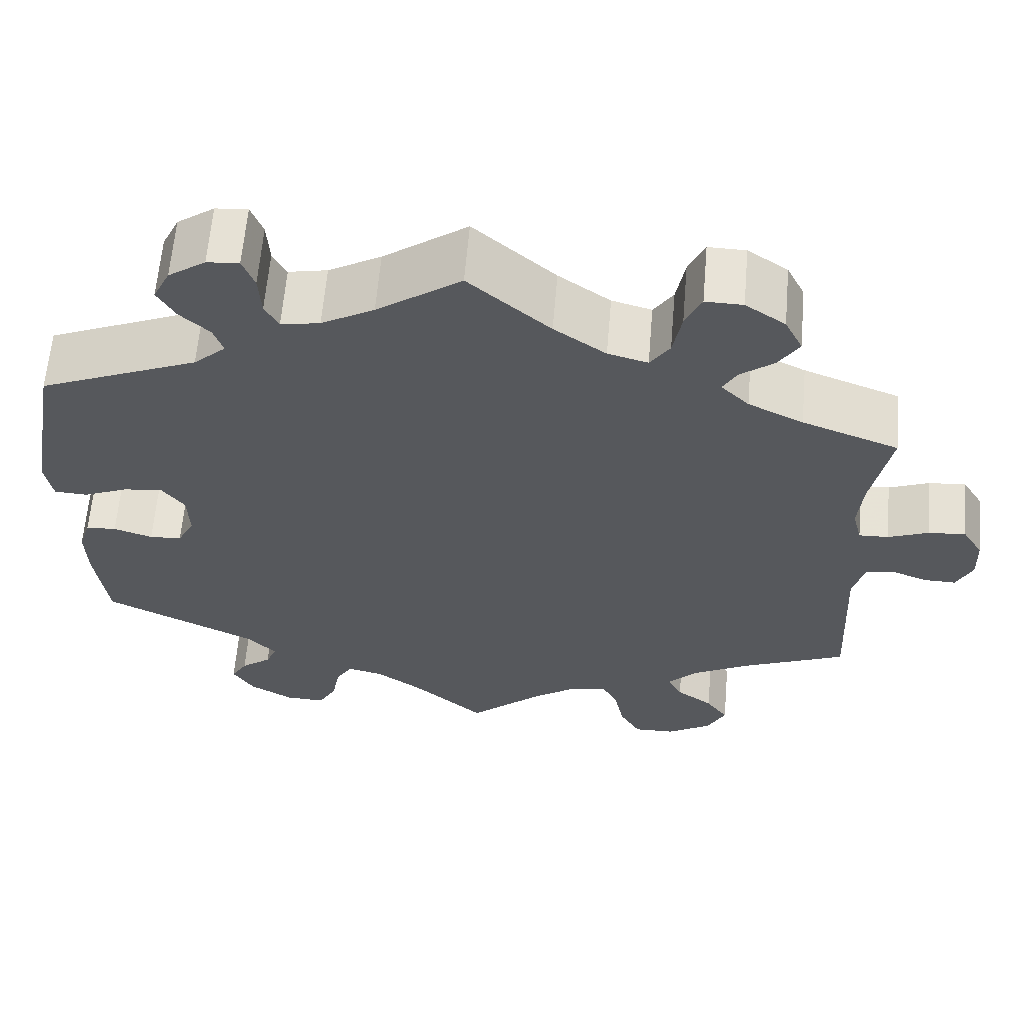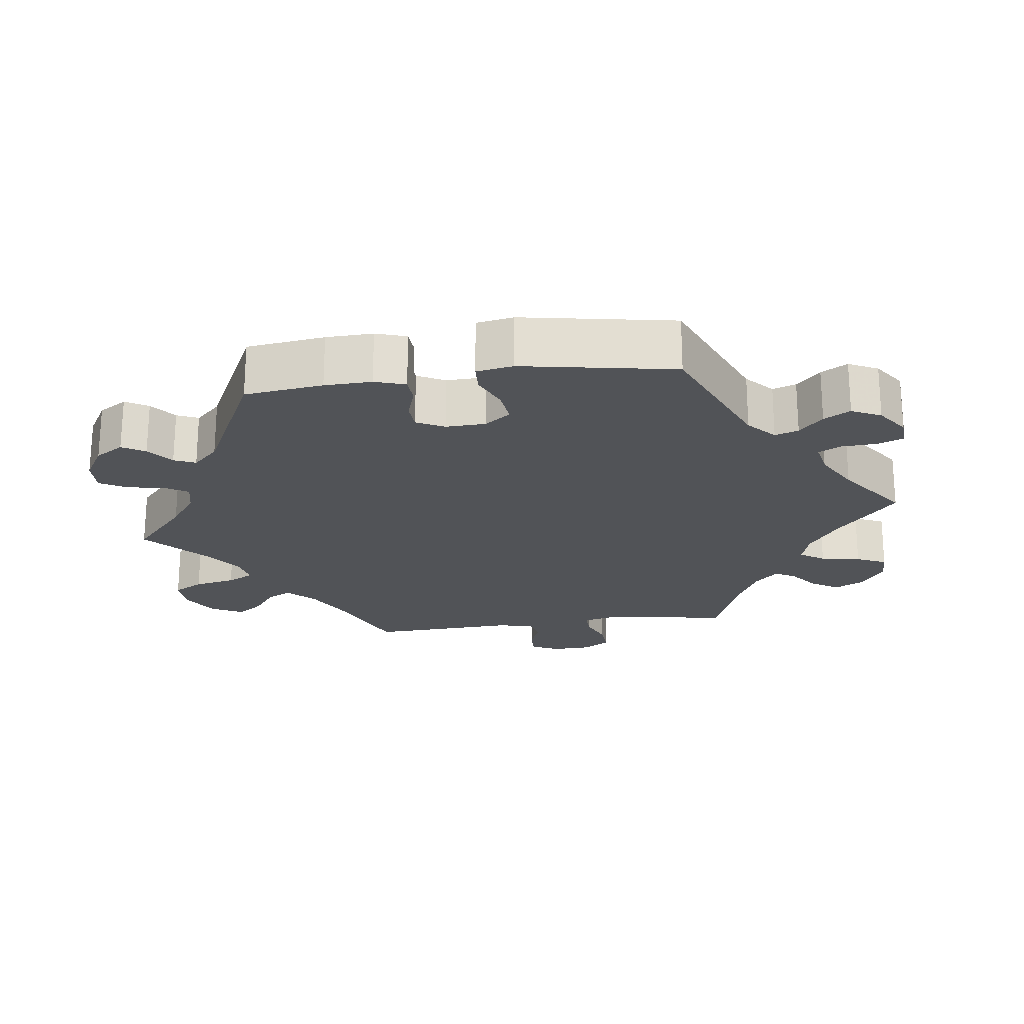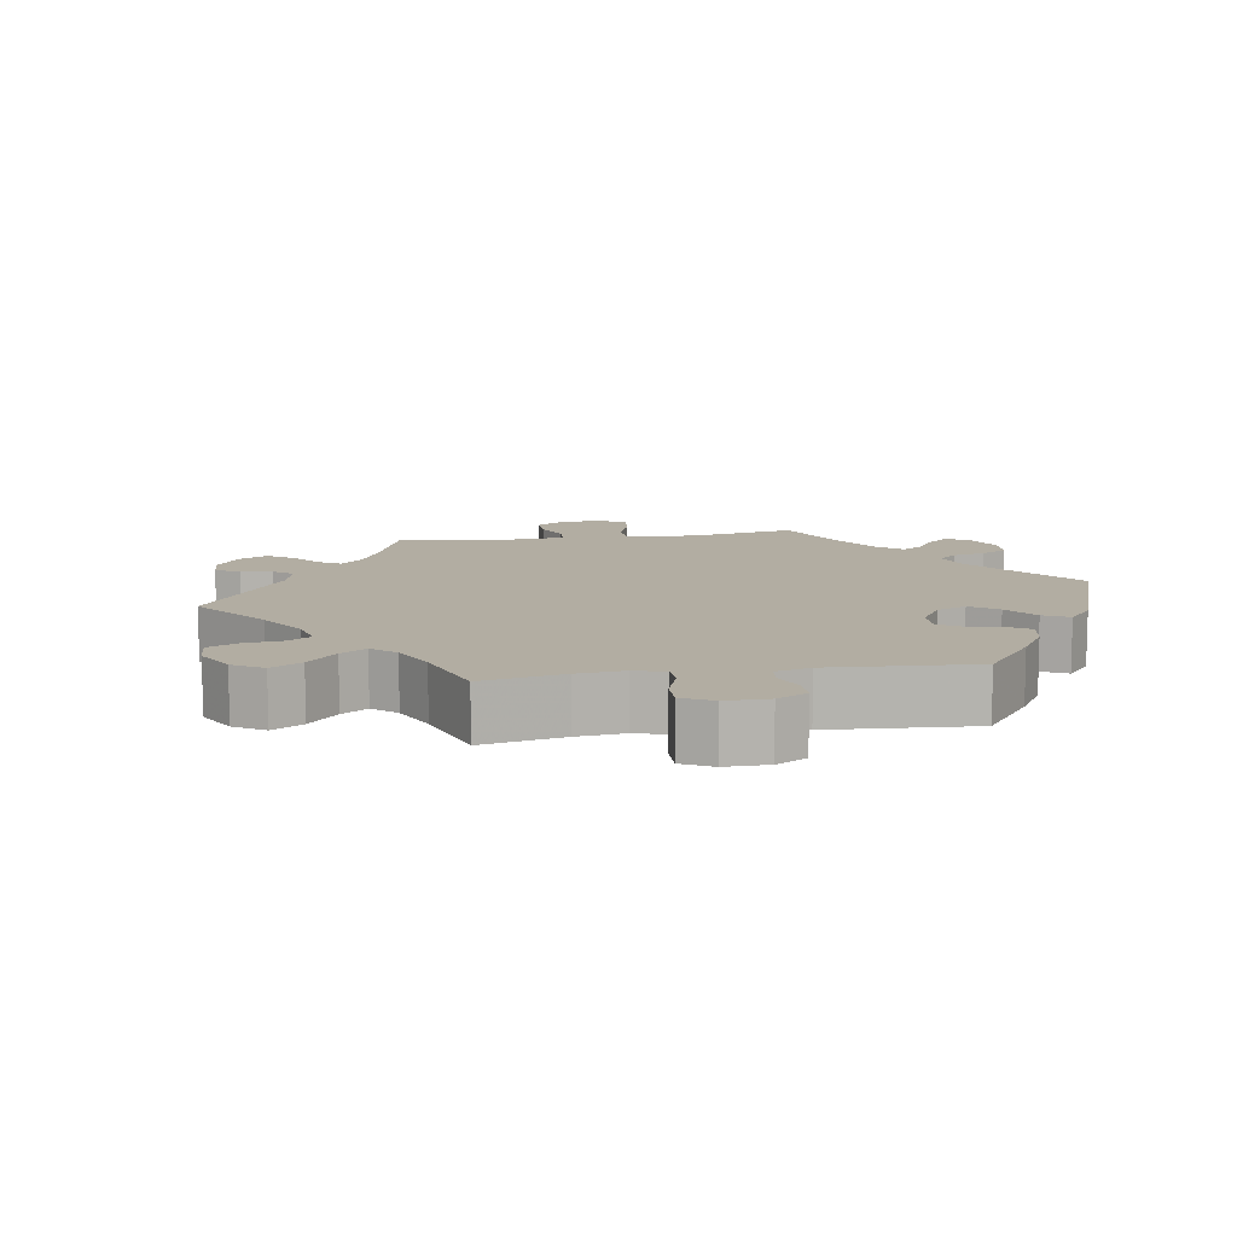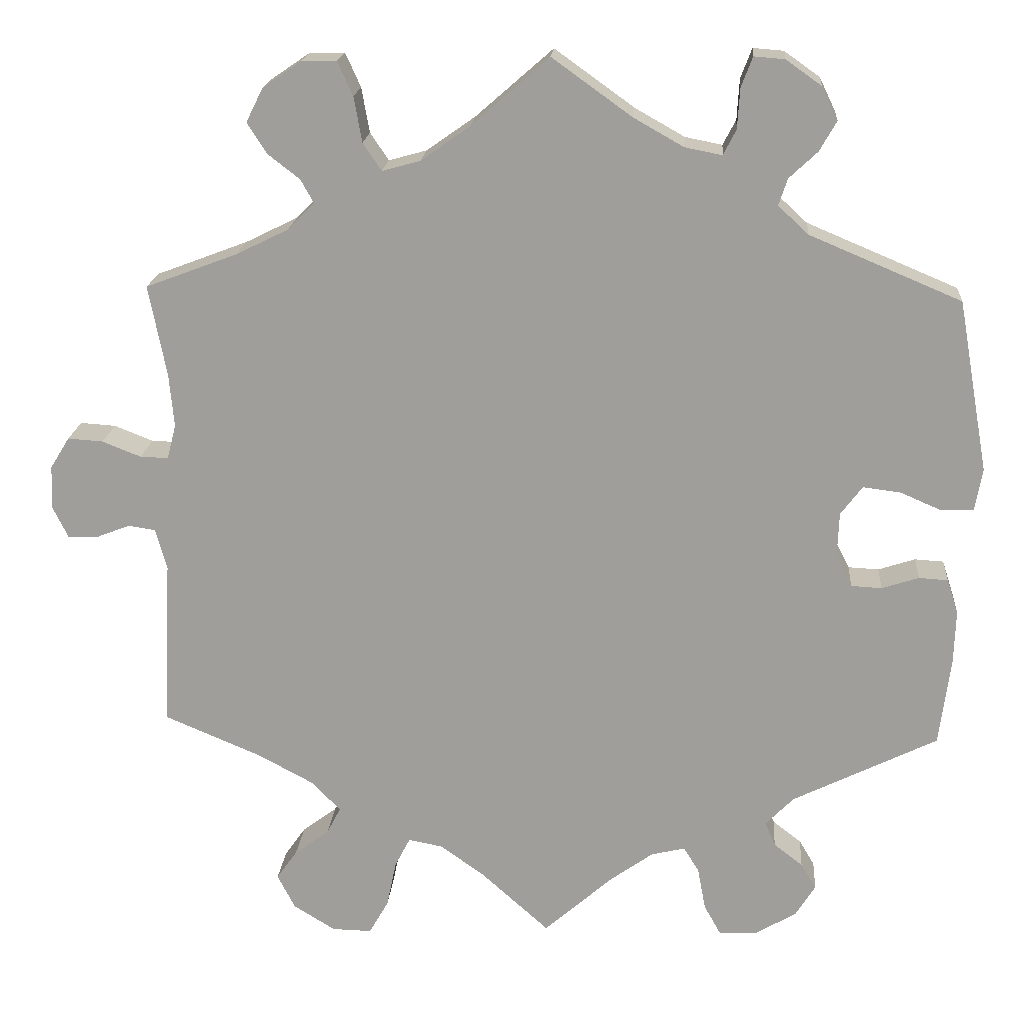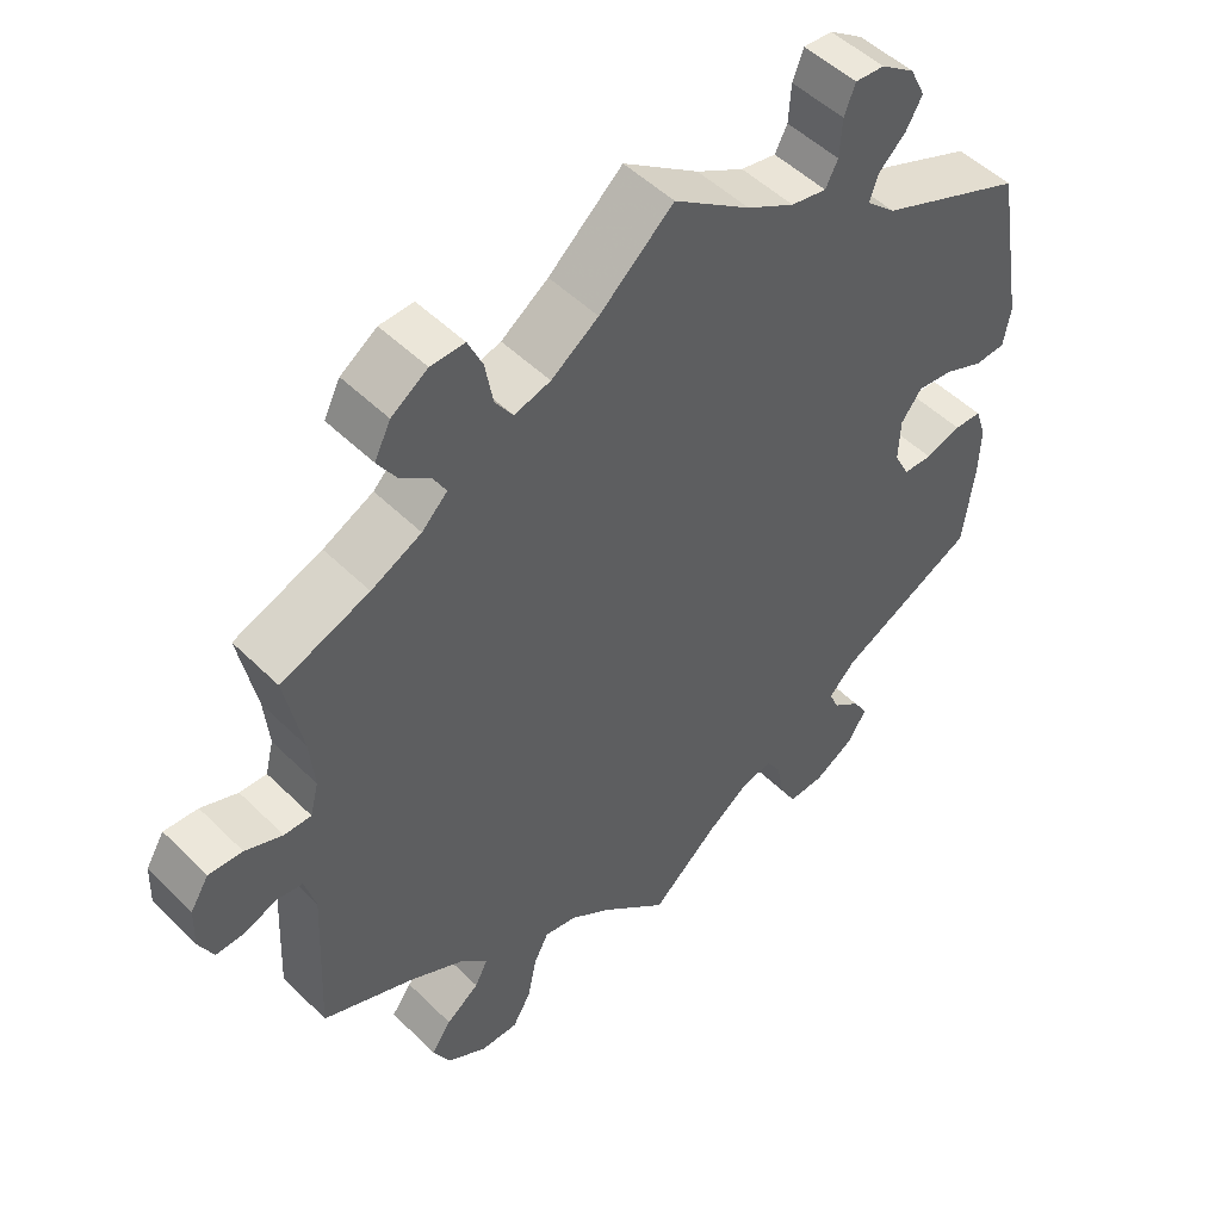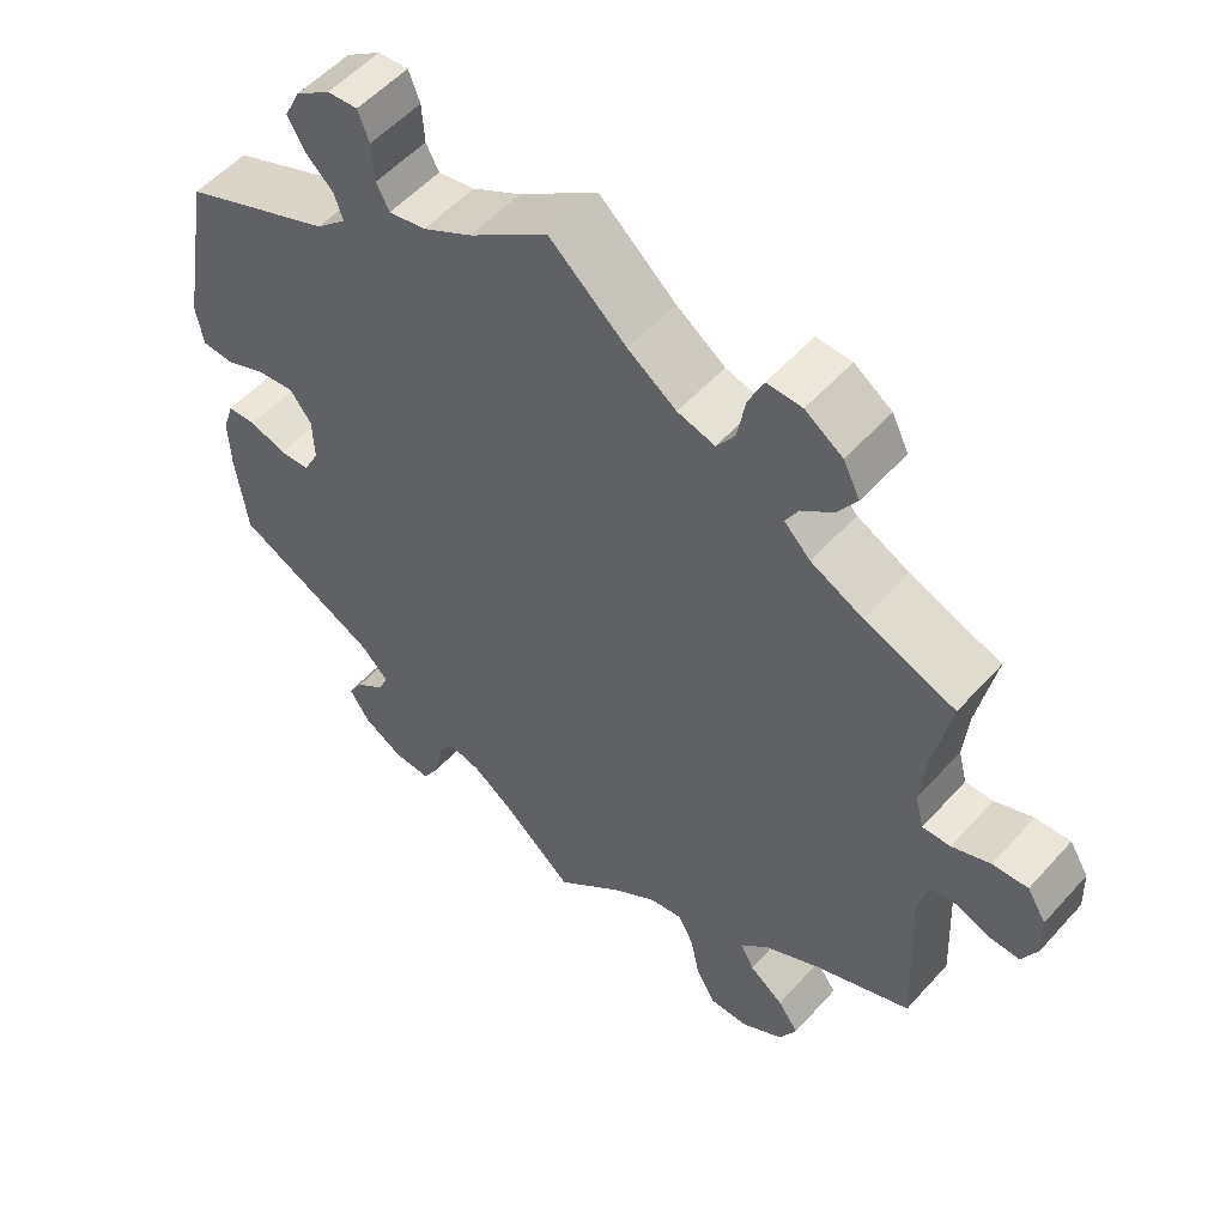
<metadata>
{"format":"obj","ext":"obj","renderer":"f3d","projection":"perspective","resolution":1024,"background":"white","views":[{"elev":62.0,"azim":4.8,"up":"+Z"},{"elev":-21.7,"azim":-82.4,"up":"+Y"},{"elev":10.6,"azim":-159.2,"up":"+Y"},{"elev":18.5,"azim":-175.6,"up":"+Z"},{"elev":50.4,"azim":137.0,"up":"+Z"},{"elev":54.4,"azim":41.0,"up":"+Z"}]}
</metadata>
<code>
v 0.096 0.07 0.494
v 0.157 0.07 0.451
v 0.204 0.07 0.438
v 0.227 0.07 0.472
v 0.237 0.07 0.528
v 0.256 0.07 0.57
v 0.3 0.07 0.569
v 0.347 0.07 0.537
v 0.368 0.07 0.495
v 0.344 0.07 0.457
v 0.304 0.07 0.426
v 0.288 0.07 0.397
v 0.321 0.07 0.364
v 0.386 0.07 0.332
v 0.5 0.07 0.289
v 0.478 0.07 0.176
v 0.472 0.07 0.11
v 0.483 0.07 0.067
v 0.518 0.07 0.068
v 0.566 0.07 0.087
v 0.61 0.07 0.09
v 0.634 0.07 0.051
v 0.636 0.07 -0.003
v 0.617 0.07 -0.042
v 0.579 0.07 -0.041
v 0.538 0.07 -0.025
v 0.504 0.07 -0.03
v 0.49 0.07 -0.081
v 0.5 0.07 -0.289
v 0.379 0.07 -0.34
v 0.31 0.07 -0.377
v 0.274 0.07 -0.414
v 0.291 0.07 -0.447
v 0.334 0.07 -0.479
v 0.36 0.07 -0.516
v 0.338 0.07 -0.559
v 0.286 0.07 -0.591
v 0.237 0.07 -0.592
v 0.213 0.07 -0.55
v 0.201 0.07 -0.492
v 0.182 0.07 -0.455
v 0.14 0.07 -0.463
v 0.086 0.07 -0.501
v 0 0.07 -0.578
v -0.086 0.07 -0.502
v -0.139 0.07 -0.464
v -0.181 0.07 -0.454
v -0.2 0.07 -0.485
v -0.21 0.07 -0.538
v -0.231 0.07 -0.576
v -0.278 0.07 -0.574
v -0.329 0.07 -0.544
v -0.354 0.07 -0.504
v -0.335 0.07 -0.472
v -0.299 0.07 -0.444
v -0.286 0.07 -0.414
v -0.321 0.07 -0.378
v -0.501 0.07 -0.289
v -0.515 0.07 -0.179
v -0.517 0.07 -0.113
v -0.503 0.07 -0.07
v -0.467 0.07 -0.068
v -0.421 0.07 -0.083
v -0.383 0.07 -0.081
v -0.363 0.07 -0.042
v -0.365 0.07 0.014
v -0.392 0.07 0.05
v -0.439 0.07 0.044
v -0.49 0.07 0.022
v -0.53 0.07 0.024
v -0.539 0.07 0.076
v -0.501 0.07 0.289
v -0.313 0.07 0.368
v -0.275 0.07 0.403
v -0.286 0.07 0.436
v -0.321 0.07 0.469
v -0.342 0.07 0.506
v -0.322 0.07 0.547
v -0.278 0.07 0.578
v -0.24 0.07 0.581
v -0.226 0.07 0.544
v -0.223 0.07 0.494
v -0.207 0.07 0.463
v -0.161 0.07 0.472
v -0.099 0.07 0.507
v 0 0.07 0.578
v 0.096 0 0.494
v 0.157 0 0.451
v 0.204 0 0.438
v 0.227 0 0.472
v 0.237 0 0.528
v 0.256 0 0.57
v 0.3 0 0.569
v 0.347 0 0.537
v 0.368 0 0.495
v 0.344 0 0.457
v 0.304 0 0.426
v 0.288 0 0.397
v 0.321 0 0.364
v 0.386 0 0.332
v 0.5 0 0.289
v 0.478 0 0.176
v 0.472 0 0.11
v 0.483 0 0.067
v 0.518 0 0.068
v 0.566 0 0.087
v 0.61 0 0.09
v 0.634 0 0.051
v 0.636 0 -0.003
v 0.617 0 -0.042
v 0.579 0 -0.041
v 0.538 0 -0.025
v 0.504 0 -0.03
v 0.49 0 -0.081
v 0.5 0 -0.289
v 0.379 0 -0.34
v 0.31 0 -0.377
v 0.274 0 -0.414
v 0.291 0 -0.447
v 0.334 0 -0.479
v 0.36 0 -0.516
v 0.338 0 -0.559
v 0.286 0 -0.591
v 0.237 0 -0.592
v 0.213 0 -0.55
v 0.201 0 -0.492
v 0.182 0 -0.455
v 0.14 0 -0.463
v 0.086 0 -0.501
v 0 0 -0.578
v -0.086 0 -0.502
v -0.139 0 -0.464
v -0.181 0 -0.454
v -0.2 0 -0.485
v -0.21 0 -0.538
v -0.231 0 -0.576
v -0.278 0 -0.574
v -0.329 0 -0.544
v -0.354 0 -0.504
v -0.335 0 -0.472
v -0.299 0 -0.444
v -0.286 0 -0.414
v -0.321 0 -0.378
v -0.501 0 -0.289
v -0.515 0 -0.179
v -0.517 0 -0.113
v -0.503 0 -0.07
v -0.467 0 -0.068
v -0.421 0 -0.083
v -0.383 0 -0.081
v -0.363 0 -0.042
v -0.365 0 0.014
v -0.392 0 0.05
v -0.439 0 0.044
v -0.49 0 0.022
v -0.53 0 0.024
v -0.539 0 0.076
v -0.501 0 0.289
v -0.313 0 0.368
v -0.275 0 0.403
v -0.286 0 0.436
v -0.321 0 0.469
v -0.342 0 0.506
v -0.322 0 0.547
v -0.278 0 0.578
v -0.24 0 0.581
v -0.226 0 0.544
v -0.223 0 0.494
v -0.207 0 0.463
v -0.161 0 0.472
v -0.099 0 0.507
v 0 0 0.578
f 85 86 1
f 84 85 1 2
f 83 84 2 3
f 79 80 81 82
f 79 82 83
f 78 79 83
f 75 76 77 78
f 74 75 78 83
f 73 74 83 3
f 71 72 73 3
f 68 69 70 71
f 67 68 71 3
f 60 61 62 63
f 60 63 64
f 57 58 59 60
f 56 57 60 64
f 52 53 54 55
f 52 55 56
f 51 52 56
f 48 49 50 51
f 47 48 51 56
f 46 47 56 64
f 43 44 45
f 42 43 45 46
f 41 42 46 64
f 37 38 39 40
f 37 40 41
f 36 37 41
f 33 34 35 36
f 32 33 36 41
f 31 32 41 64
f 28 29 30
f 27 28 30 31
f 23 24 25 26
f 23 26 27
f 22 23 27
f 19 20 21 22
f 18 19 22 27
f 17 18 27 31
f 14 15 16
f 13 14 16 17
f 12 13 17 31
f 8 9 10 11
f 8 11 12
f 7 8 12
f 4 5 6 7
f 3 4 7 12
f 66 67 3 12
f 12 31 64 65
f 12 65 66
f 87 172 171
f 88 87 171 170
f 89 88 170 169
f 168 167 166 165
f 169 168 165
f 169 165 164
f 164 163 162 161
f 169 164 161 160
f 89 169 160 159
f 89 159 158 157
f 157 156 155 154
f 89 157 154 153
f 149 148 147 146
f 150 149 146
f 146 145 144 143
f 150 146 143 142
f 141 140 139 138
f 142 141 138
f 142 138 137
f 137 136 135 134
f 142 137 134 133
f 150 142 133 132
f 131 130 129
f 132 131 129 128
f 150 132 128 127
f 126 125 124 123
f 127 126 123
f 127 123 122
f 122 121 120 119
f 127 122 119 118
f 150 127 118 117
f 116 115 114
f 117 116 114 113
f 112 111 110 109
f 113 112 109
f 113 109 108
f 108 107 106 105
f 113 108 105 104
f 117 113 104 103
f 102 101 100
f 103 102 100 99
f 117 103 99 98
f 97 96 95 94
f 98 97 94
f 98 94 93
f 93 92 91 90
f 98 93 90 89
f 98 89 153 152
f 151 150 117 98
f 152 151 98
f 1 87 88 2
f 2 88 89 3
f 3 89 90 4
f 4 90 91 5
f 5 91 92 6
f 6 92 93 7
f 7 93 94 8
f 8 94 95 9
f 9 95 96 10
f 10 96 97 11
f 11 97 98 12
f 12 98 99 13
f 13 99 100 14
f 14 100 101 15
f 15 101 102 16
f 16 102 103 17
f 17 103 104 18
f 18 104 105 19
f 19 105 106 20
f 20 106 107 21
f 21 107 108 22
f 22 108 109 23
f 23 109 110 24
f 24 110 111 25
f 25 111 112 26
f 26 112 113 27
f 27 113 114 28
f 28 114 115 29
f 29 115 116 30
f 30 116 117 31
f 31 117 118 32
f 32 118 119 33
f 33 119 120 34
f 34 120 121 35
f 35 121 122 36
f 36 122 123 37
f 37 123 124 38
f 38 124 125 39
f 39 125 126 40
f 40 126 127 41
f 41 127 128 42
f 42 128 129 43
f 43 129 130 44
f 44 130 131 45
f 45 131 132 46
f 46 132 133 47
f 47 133 134 48
f 48 134 135 49
f 49 135 136 50
f 50 136 137 51
f 51 137 138 52
f 52 138 139 53
f 53 139 140 54
f 54 140 141 55
f 55 141 142 56
f 56 142 143 57
f 57 143 144 58
f 58 144 145 59
f 59 145 146 60
f 60 146 147 61
f 61 147 148 62
f 62 148 149 63
f 63 149 150 64
f 64 150 151 65
f 65 151 152 66
f 66 152 153 67
f 67 153 154 68
f 68 154 155 69
f 69 155 156 70
f 70 156 157 71
f 71 157 158 72
f 72 158 159 73
f 73 159 160 74
f 74 160 161 75
f 75 161 162 76
f 76 162 163 77
f 77 163 164 78
f 78 164 165 79
f 79 165 166 80
f 80 166 167 81
f 81 167 168 82
f 82 168 169 83
f 83 169 170 84
f 84 170 171 85
f 85 171 172 86
f 86 172 87 1

</code>
